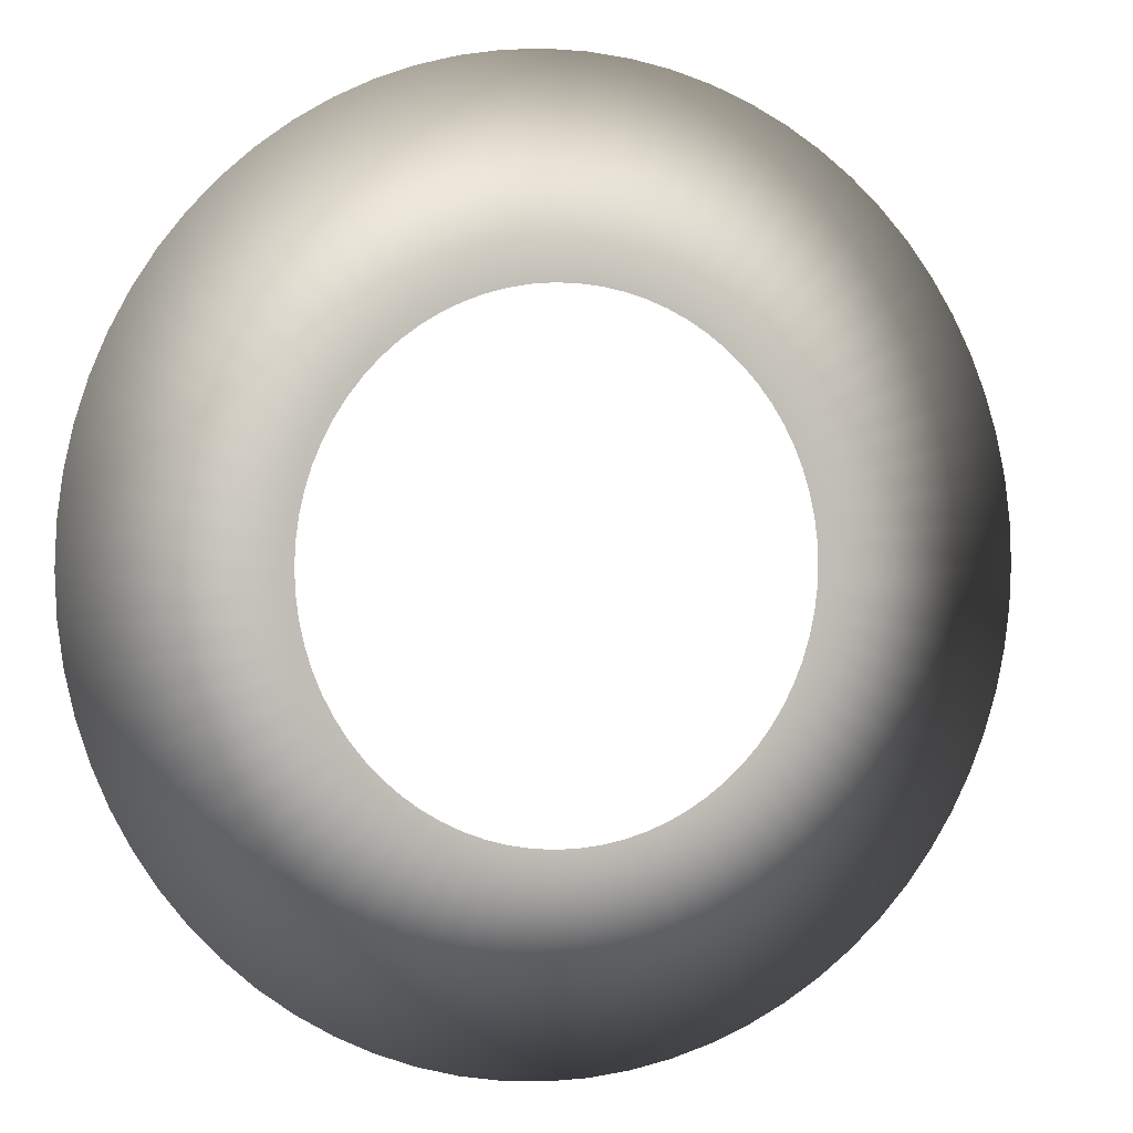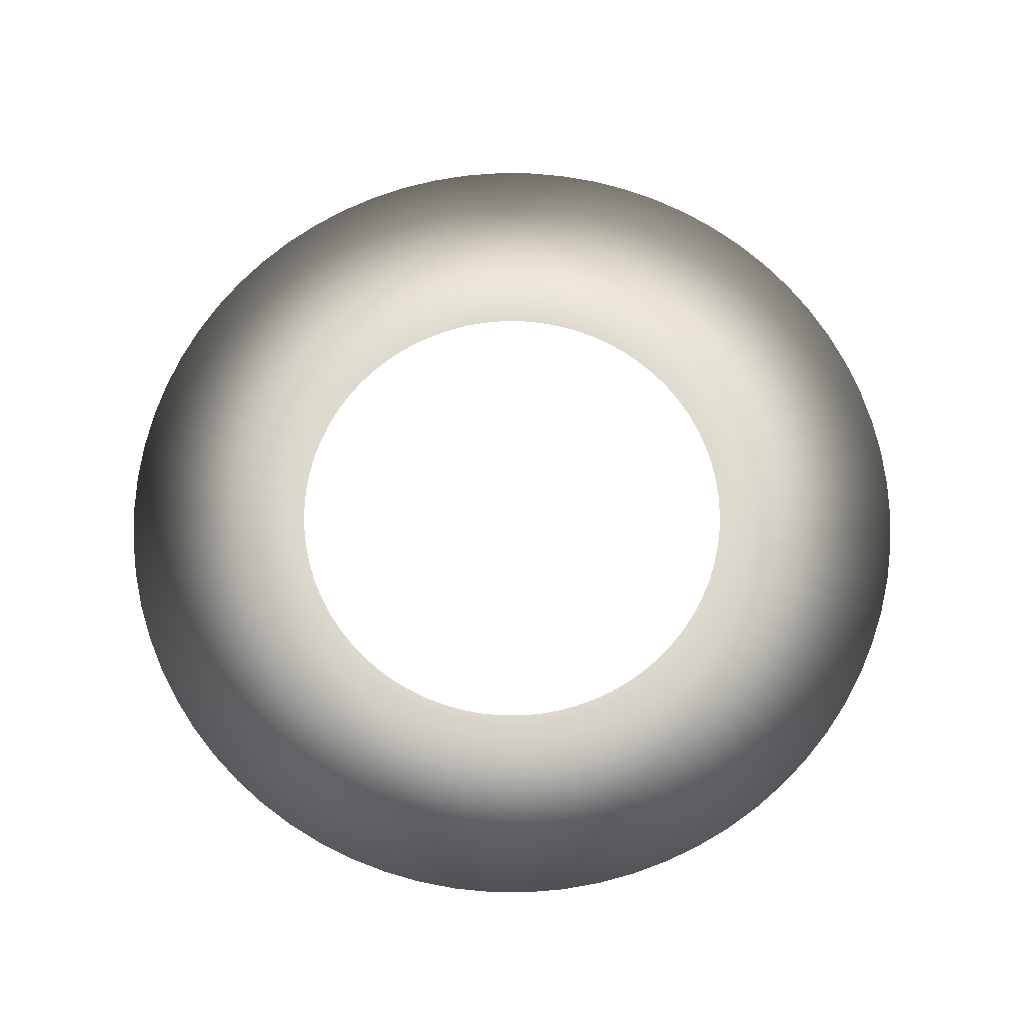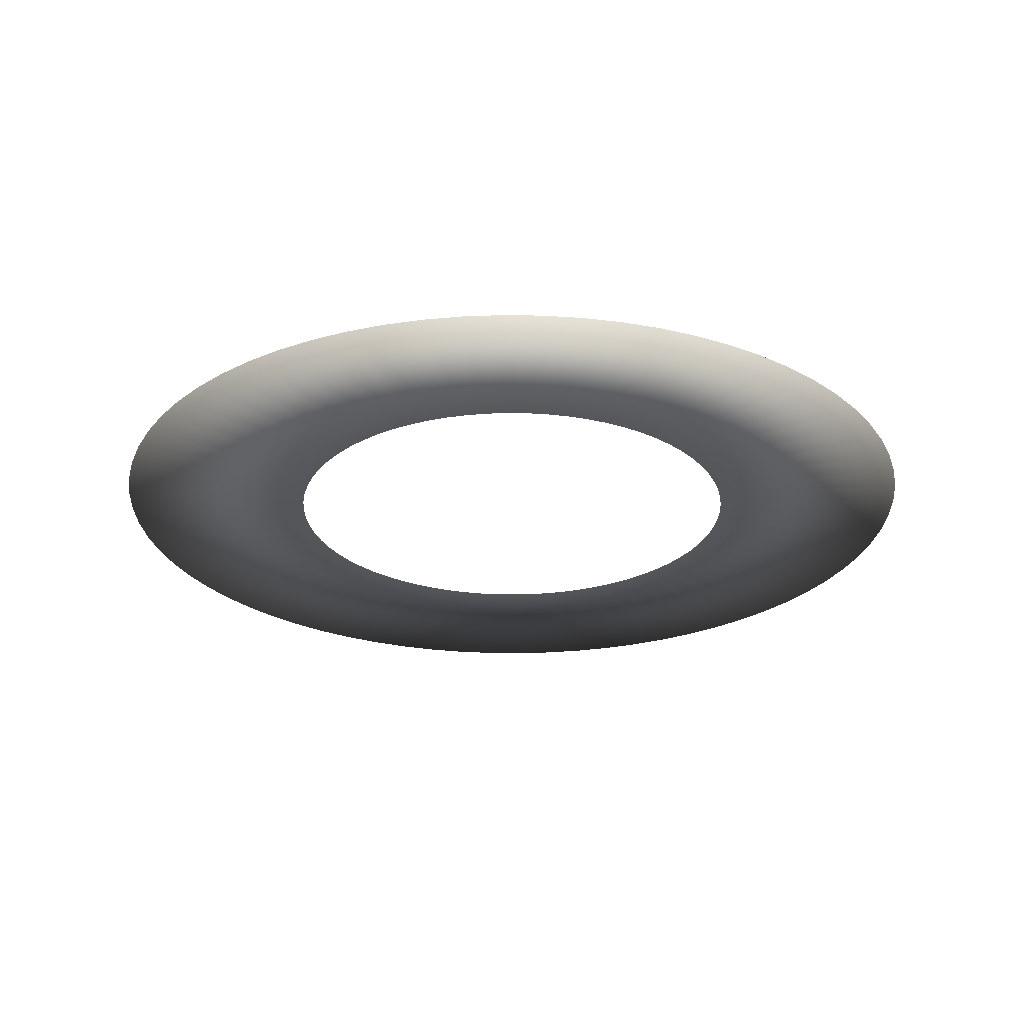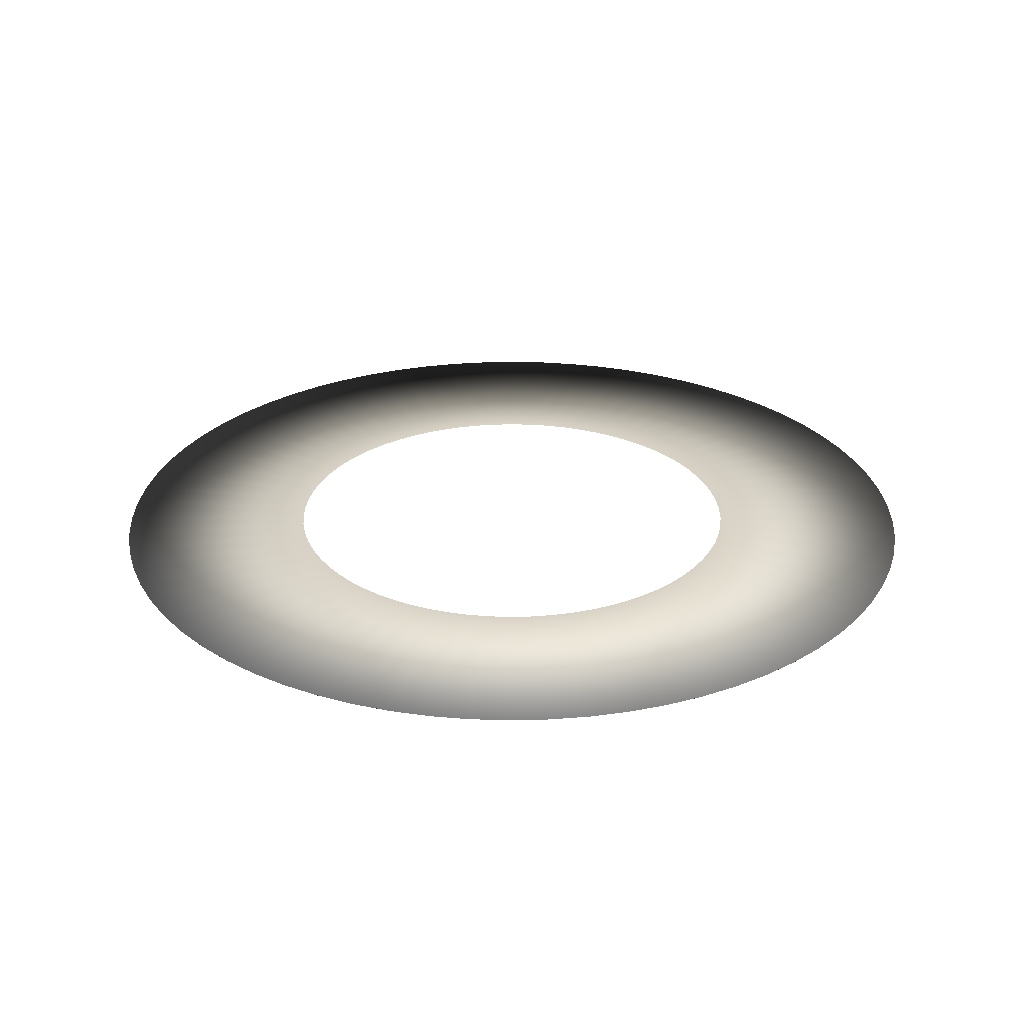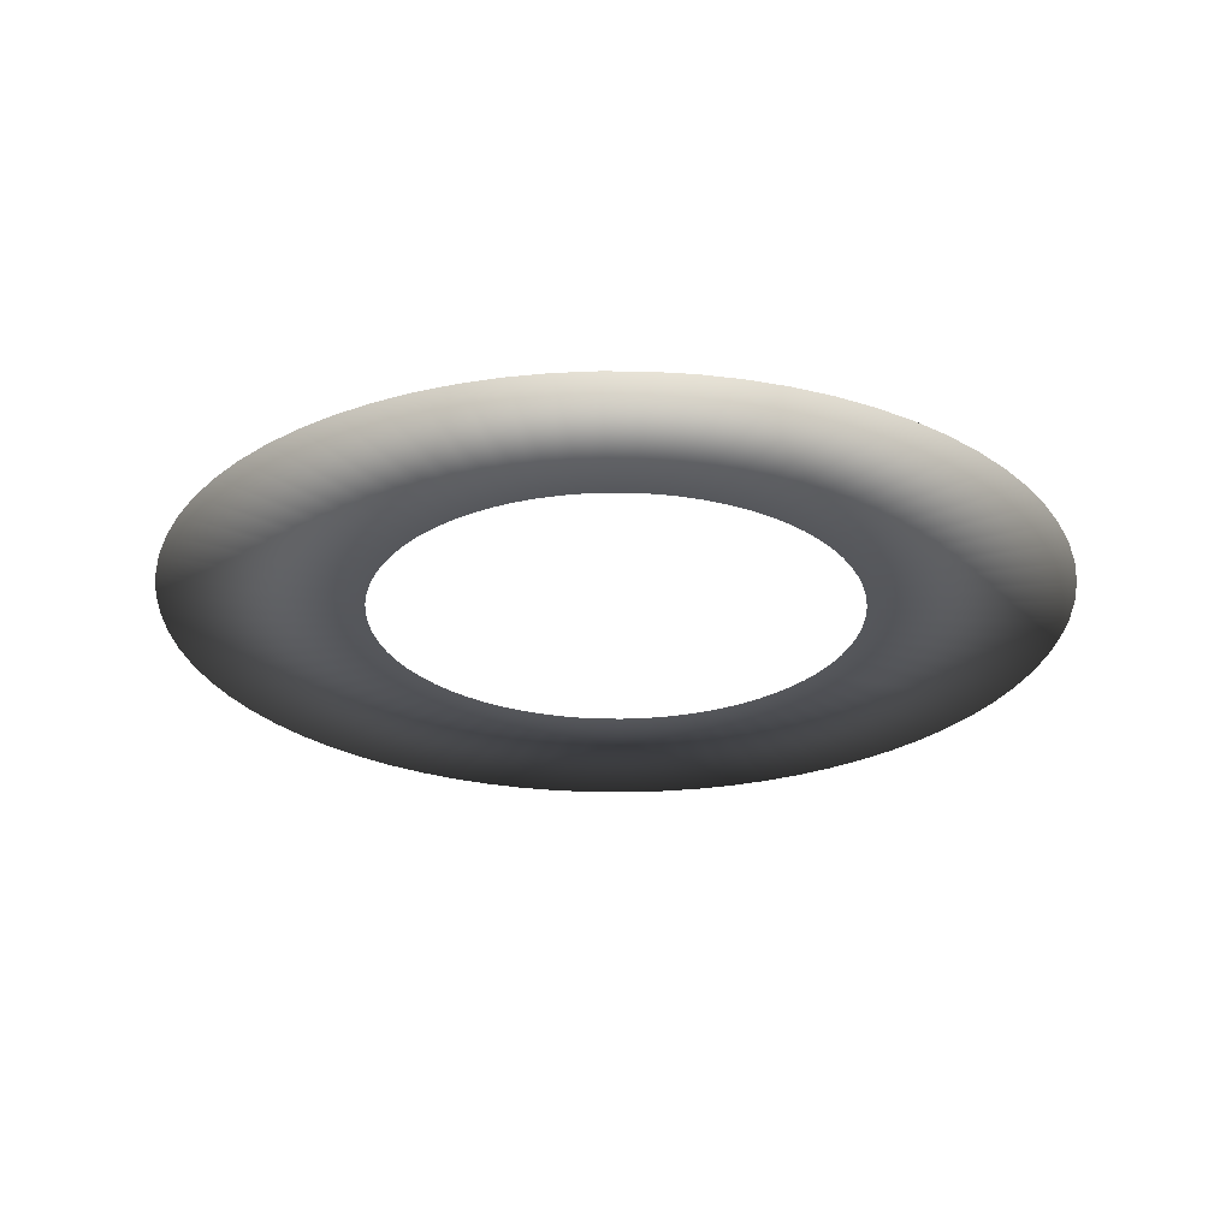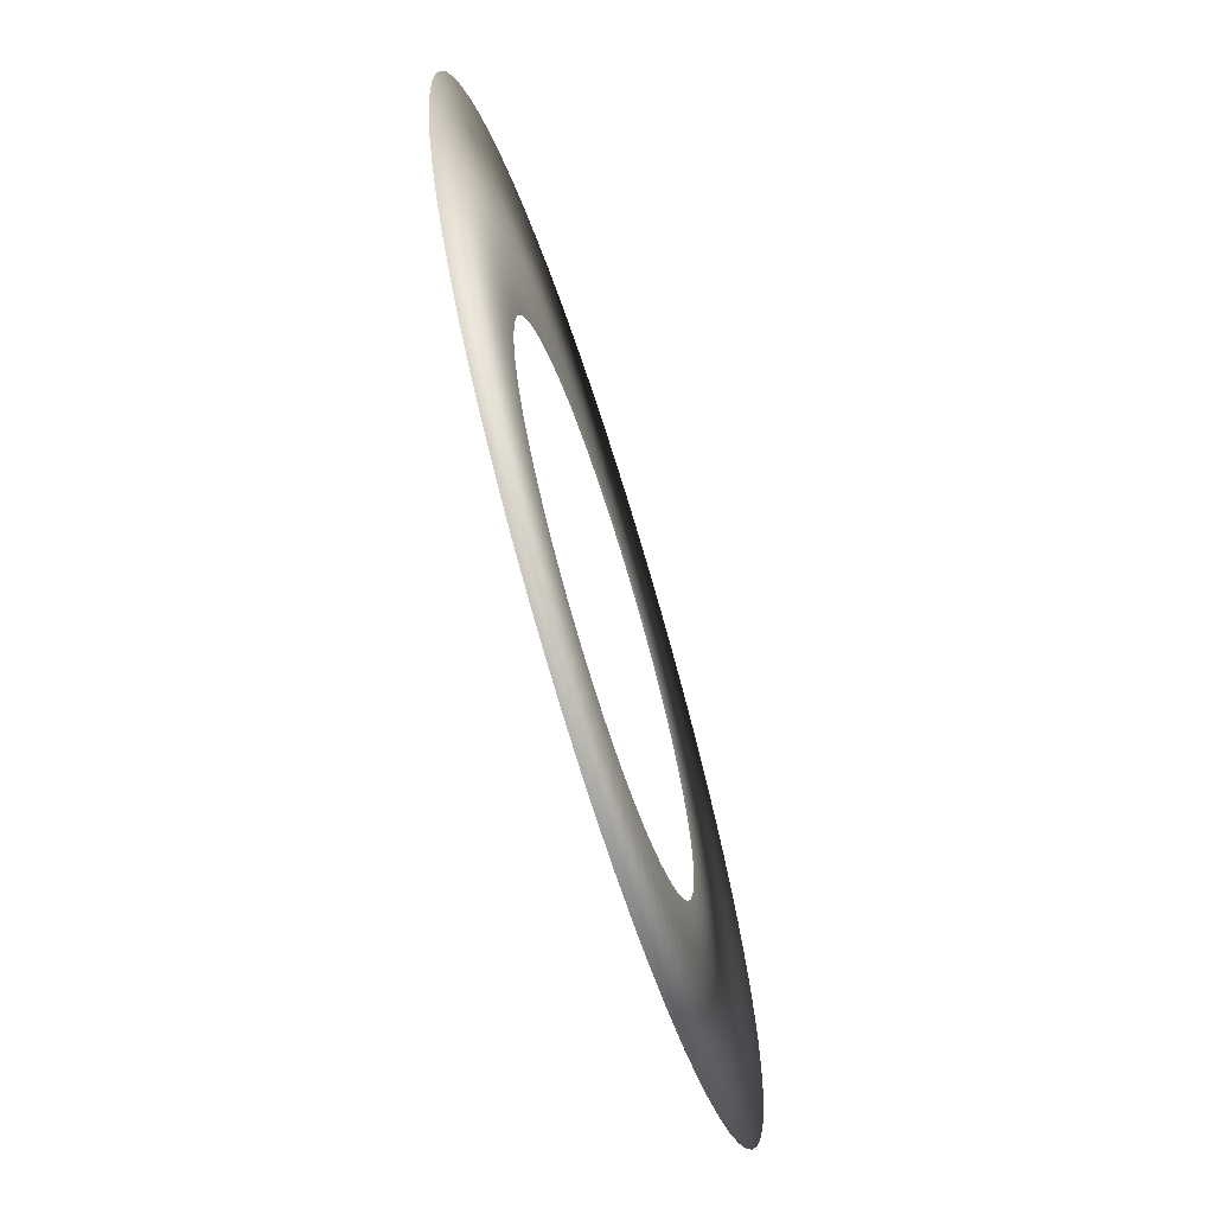
<metadata>
{"format":"obj","ext":"obj","renderer":"f3d","projection":"perspective","resolution":1024,"background":"white","views":[{"elev":1.0,"azim":-22.6,"up":"+Z"},{"elev":71.6,"azim":-123.0,"up":"+Y"},{"elev":-25.8,"azim":111.8,"up":"+Y"},{"elev":27.5,"azim":23.5,"up":"+Y"},{"elev":-26.8,"azim":-26.7,"up":"+Y"},{"elev":-68.6,"azim":107.3,"up":"+Z"}]}
</metadata>
<code>
v 1.25 0 0
v 0.6876 0.001701 0
v 0.6876 -0.001701 0
v 1.245 0 -0.112
v 0.6848 0.001701 -0.06164
v 0.6848 -0.001701 -0.06164
v 1.23 0 -0.2232
v 0.6765 0.001701 -0.1228
v 0.6765 -0.001701 -0.1228
v 1.205 0 -0.3325
v 0.6628 0.001701 -0.1829
v 0.6628 -0.001701 -0.1829
v 1.17 0 -0.4392
v 0.6437 0.001701 -0.2416
v 0.6437 -0.001701 -0.2416
v 1.126 0 -0.5424
v 0.6195 0.001701 -0.2983
v 0.6195 -0.001701 -0.2983
v 1.073 0 -0.6411
v 0.5903 0.001701 -0.3527
v 0.5903 -0.001701 -0.3527
v 1.011 0 -0.7347
v 0.5563 0.001701 -0.4042
v 0.5563 -0.001701 -0.4042
v 0.9413 0 -0.8224
v 0.5178 0.001701 -0.4524
v 0.5178 -0.001701 -0.4524
v 0.8638 0 -0.9035
v 0.4752 0.001701 -0.497
v 0.4752 -0.001701 -0.497
v 0.7794 0 -0.9773
v 0.4287 0.001701 -0.5376
v 0.4287 -0.001701 -0.5376
v 0.6886 0 -1.043
v 0.3788 0.001701 -0.5738
v 0.3788 -0.001701 -0.5738
v 0.5923 0 -1.101
v 0.3258 0.001701 -0.6055
v 0.3258 -0.001701 -0.6055
v 0.4913 0 -1.149
v 0.2702 0.001701 -0.6323
v 0.2702 -0.001701 -0.6323
v 0.3863 0 -1.189
v 0.2125 0.001701 -0.6539
v 0.2125 -0.001701 -0.6539
v 0.2782 0 -1.219
v 0.153 0.001701 -0.6703
v 0.153 -0.001701 -0.6703
v 0.1678 0 -1.239
v 0.0923 0.001701 -0.6814
v 0.0923 -0.001701 -0.6814
v 0.05608 0 -1.249
v 0.03085 0.001701 -0.6869
v 0.03085 -0.001701 -0.6869
v -0.05608 0 -1.249
v -0.03085 0.001701 -0.6869
v -0.03085 -0.001701 -0.6869
v -0.1678 0 -1.239
v -0.0923 0.001701 -0.6814
v -0.0923 -0.001701 -0.6814
v -0.2782 0 -1.219
v -0.153 0.001701 -0.6703
v -0.153 -0.001701 -0.6703
v -0.3863 0 -1.189
v -0.2125 0.001701 -0.6539
v -0.2125 -0.001701 -0.6539
v -0.4913 0 -1.149
v -0.2702 0.001701 -0.6323
v -0.2702 -0.001701 -0.6323
v -0.5923 0 -1.101
v -0.3258 0.001701 -0.6055
v -0.3258 -0.001701 -0.6055
v -0.6886 0 -1.043
v -0.3788 0.001701 -0.5738
v -0.3788 -0.001701 -0.5738
v -0.7794 0 -0.9773
v -0.4287 0.001701 -0.5376
v -0.4287 -0.001701 -0.5376
v -0.8638 0 -0.9035
v -0.4752 0.001701 -0.497
v -0.4752 -0.001701 -0.497
v -0.9413 0 -0.8224
v -0.5178 0.001701 -0.4524
v -0.5178 -0.001701 -0.4524
v -1.011 0 -0.7347
v -0.5563 0.001701 -0.4042
v -0.5563 -0.001701 -0.4042
v -1.073 0 -0.6411
v -0.5903 0.001701 -0.3527
v -0.5903 -0.001701 -0.3527
v -1.126 0 -0.5424
v -0.6195 0.001701 -0.2983
v -0.6195 -0.001701 -0.2983
v -1.17 0 -0.4392
v -0.6437 0.001701 -0.2416
v -0.6437 -0.001701 -0.2416
v -1.205 0 -0.3325
v -0.6628 0.001701 -0.1829
v -0.6628 -0.001701 -0.1829
v -1.23 0 -0.2232
v -0.6765 0.001701 -0.1228
v -0.6765 -0.001701 -0.1228
v -1.245 0 -0.112
v -0.6848 0.001701 -0.06163
v -0.6848 -0.001701 -0.06163
v -1.25 0 -0
v -0.6876 0.001701 -0
v -0.6876 -0.001701 -0
v -1.245 0 0.112
v -0.6848 0.001701 0.06163
v -0.6848 -0.001701 0.06163
v -1.23 0 0.2232
v -0.6765 0.001701 0.1228
v -0.6765 -0.001701 0.1228
v -1.205 0 0.3325
v -0.6628 0.001701 0.1829
v -0.6628 -0.001701 0.1829
v -1.17 0 0.4392
v -0.6437 0.001701 0.2416
v -0.6437 -0.001701 0.2416
v -1.126 0 0.5424
v -0.6195 0.001701 0.2983
v -0.6195 -0.001701 0.2983
v -1.073 0 0.6411
v -0.5903 0.001701 0.3527
v -0.5903 -0.001701 0.3527
v -1.011 0 0.7347
v -0.5563 0.001701 0.4042
v -0.5563 -0.001701 0.4042
v -0.9413 0 0.8224
v -0.5178 0.001701 0.4524
v -0.5178 -0.001701 0.4524
v -0.8638 0 0.9035
v -0.4752 0.001701 0.497
v -0.4752 -0.001701 0.497
v -0.7794 0 0.9773
v -0.4287 0.001701 0.5376
v -0.4287 -0.001701 0.5376
v -0.6886 0 1.043
v -0.3788 0.001701 0.5738
v -0.3788 -0.001701 0.5738
v -0.5923 0 1.101
v -0.3258 0.001701 0.6055
v -0.3258 -0.001701 0.6055
v -0.4913 0 1.149
v -0.2702 0.001701 0.6323
v -0.2702 -0.001701 0.6323
v -0.3863 0 1.189
v -0.2125 0.001701 0.6539
v -0.2125 -0.001701 0.6539
v -0.2782 0 1.219
v -0.153 0.001701 0.6703
v -0.153 -0.001701 0.6703
v -0.1678 0 1.239
v -0.0923 0.001701 0.6814
v -0.0923 -0.001701 0.6814
v -0.05608 0 1.249
v -0.03085 0.001701 0.6869
v -0.03085 -0.001701 0.6869
v 0.05608 0 1.249
v 0.03085 0.001701 0.6869
v 0.03085 -0.001701 0.6869
v 0.1678 0 1.239
v 0.0923 0.001701 0.6814
v 0.0923 -0.001701 0.6814
v 0.2782 0 1.219
v 0.153 0.001701 0.6703
v 0.153 -0.001701 0.6703
v 0.3863 0 1.189
v 0.2125 0.001701 0.6539
v 0.2125 -0.001701 0.6539
v 0.4913 0 1.149
v 0.2702 0.001701 0.6323
v 0.2702 -0.001701 0.6323
v 0.5923 0 1.101
v 0.3258 0.001701 0.6055
v 0.3258 -0.001701 0.6055
v 0.6886 0 1.043
v 0.3788 0.001701 0.5738
v 0.3788 -0.001701 0.5738
v 0.7794 0 0.9773
v 0.4287 0.001701 0.5376
v 0.4287 -0.001701 0.5376
v 0.8638 0 0.9035
v 0.4752 0.001701 0.497
v 0.4752 -0.001701 0.497
v 0.9413 0 0.8224
v 0.5178 0.001701 0.4524
v 0.5178 -0.001701 0.4524
v 1.011 0 0.7347
v 0.5563 0.001701 0.4042
v 0.5563 -0.001701 0.4042
v 1.073 0 0.6411
v 0.5903 0.001701 0.3527
v 0.5903 -0.001701 0.3527
v 1.126 0 0.5424
v 0.6195 0.001701 0.2983
v 0.6195 -0.001701 0.2983
v 1.17 0 0.4392
v 0.6437 0.001701 0.2416
v 0.6437 -0.001701 0.2416
v 1.205 0 0.3325
v 0.6628 0.001701 0.1829
v 0.6628 -0.001701 0.1829
v 1.23 0 0.2232
v 0.6765 0.001701 0.1228
v 0.6765 -0.001701 0.1228
v 1.245 0 0.112
v 0.6848 0.001701 0.06164
v 0.6848 -0.001701 0.06164
f 1 4 5 2
f 1 3 6 4
f 4 7 8 5
f 6 9 7 4
f 7 10 11 8
f 9 12 10 7
f 10 13 14 11
f 12 15 13 10
f 13 16 17 14
f 15 18 16 13
f 16 19 20 17
f 18 21 19 16
f 19 22 23 20
f 21 24 22 19
f 22 25 26 23
f 24 27 25 22
f 25 28 29 26
f 27 30 28 25
f 28 31 32 29
f 30 33 31 28
f 31 34 35 32
f 33 36 34 31
f 34 37 38 35
f 36 39 37 34
f 37 40 41 38
f 39 42 40 37
f 40 43 44 41
f 42 45 43 40
f 43 46 47 44
f 45 48 46 43
f 46 49 50 47
f 48 51 49 46
f 49 52 53 50
f 51 54 52 49
f 52 55 56 53
f 54 57 55 52
f 55 58 59 56
f 57 60 58 55
f 58 61 62 59
f 60 63 61 58
f 61 64 65 62
f 63 66 64 61
f 64 67 68 65
f 66 69 67 64
f 67 70 71 68
f 69 72 70 67
f 70 73 74 71
f 72 75 73 70
f 73 76 77 74
f 75 78 76 73
f 76 79 80 77
f 78 81 79 76
f 79 82 83 80
f 81 84 82 79
f 82 85 86 83
f 84 87 85 82
f 85 88 89 86
f 87 90 88 85
f 88 91 92 89
f 90 93 91 88
f 91 94 95 92
f 93 96 94 91
f 94 97 98 95
f 96 99 97 94
f 97 100 101 98
f 99 102 100 97
f 100 103 104 101
f 102 105 103 100
f 103 106 107 104
f 105 108 106 103
f 106 109 110 107
f 108 111 109 106
f 109 112 113 110
f 111 114 112 109
f 112 115 116 113
f 114 117 115 112
f 115 118 119 116
f 117 120 118 115
f 118 121 122 119
f 120 123 121 118
f 121 124 125 122
f 123 126 124 121
f 124 127 128 125
f 126 129 127 124
f 127 130 131 128
f 129 132 130 127
f 130 133 134 131
f 132 135 133 130
f 133 136 137 134
f 135 138 136 133
f 136 139 140 137
f 138 141 139 136
f 139 142 143 140
f 141 144 142 139
f 142 145 146 143
f 144 147 145 142
f 145 148 149 146
f 147 150 148 145
f 148 151 152 149
f 150 153 151 148
f 151 154 155 152
f 153 156 154 151
f 154 157 158 155
f 156 159 157 154
f 157 160 161 158
f 159 162 160 157
f 160 163 164 161
f 162 165 163 160
f 163 166 167 164
f 165 168 166 163
f 166 169 170 167
f 168 171 169 166
f 169 172 173 170
f 171 174 172 169
f 172 175 176 173
f 174 177 175 172
f 175 178 179 176
f 177 180 178 175
f 178 181 182 179
f 180 183 181 178
f 181 184 185 182
f 183 186 184 181
f 184 187 188 185
f 186 189 187 184
f 187 190 191 188
f 189 192 190 187
f 190 193 194 191
f 192 195 193 190
f 193 196 197 194
f 195 198 196 193
f 196 199 200 197
f 198 201 199 196
f 199 202 203 200
f 201 204 202 199
f 202 205 206 203
f 204 207 205 202
f 205 208 209 206
f 207 210 208 205
f 208 1 2 209
f 210 3 1 208

</code>
